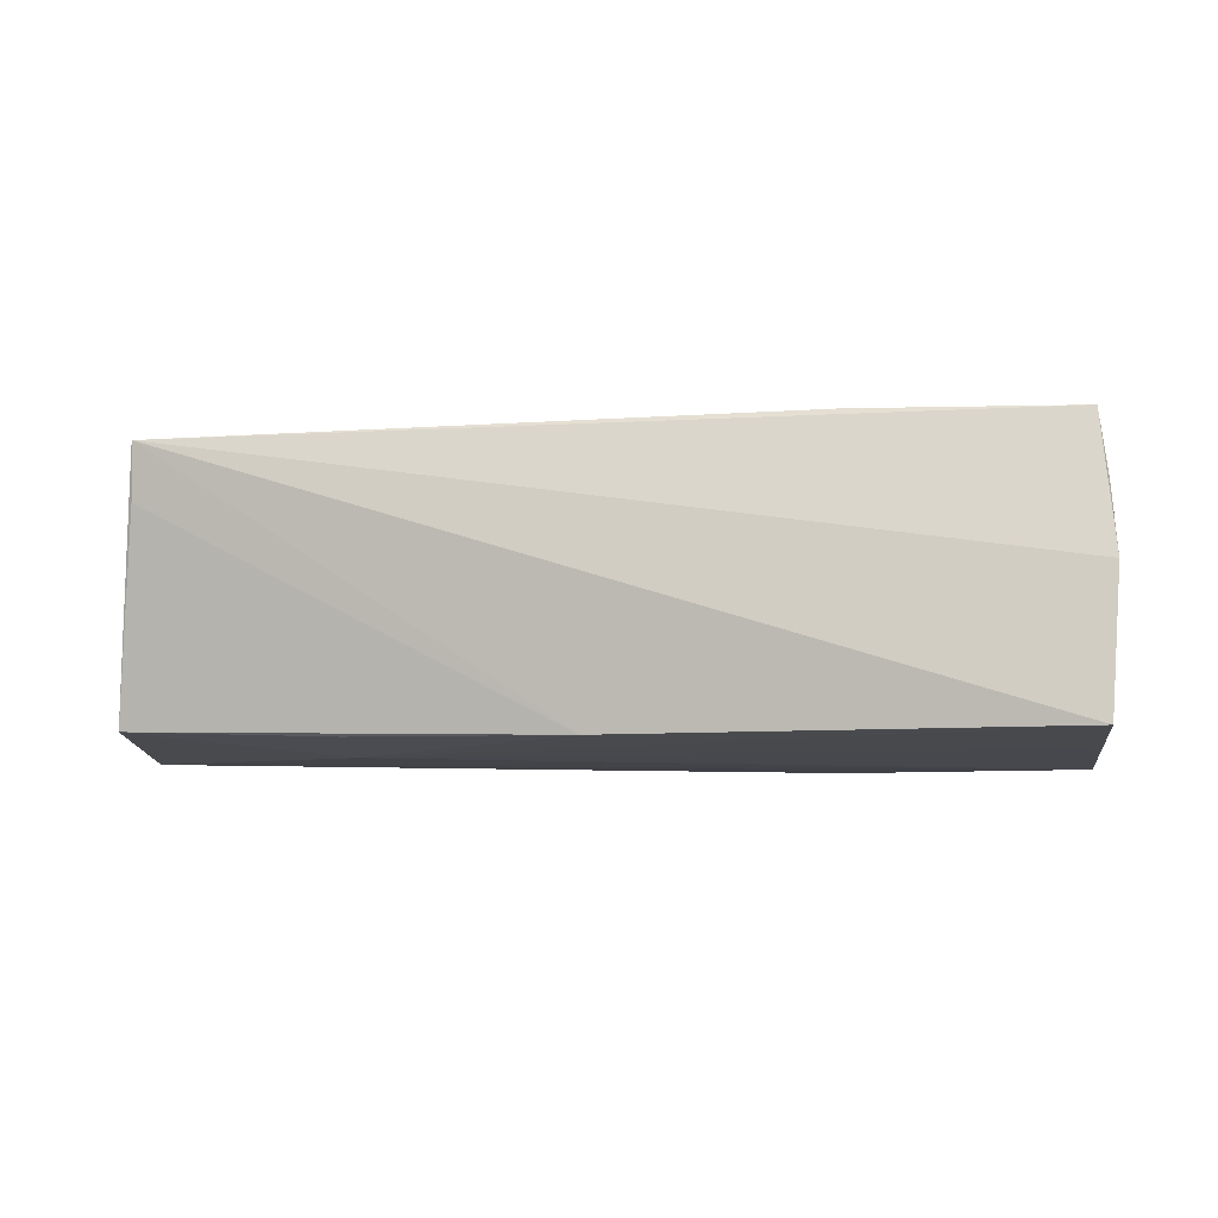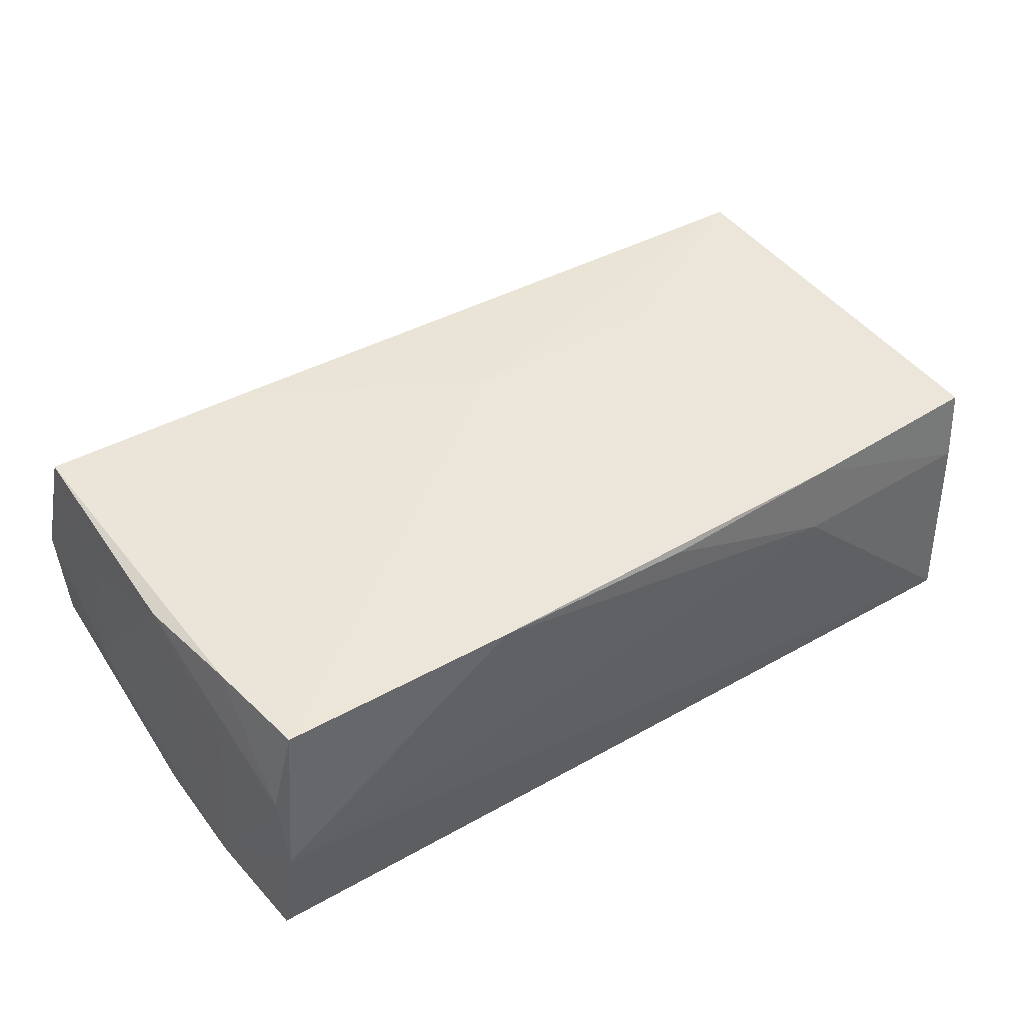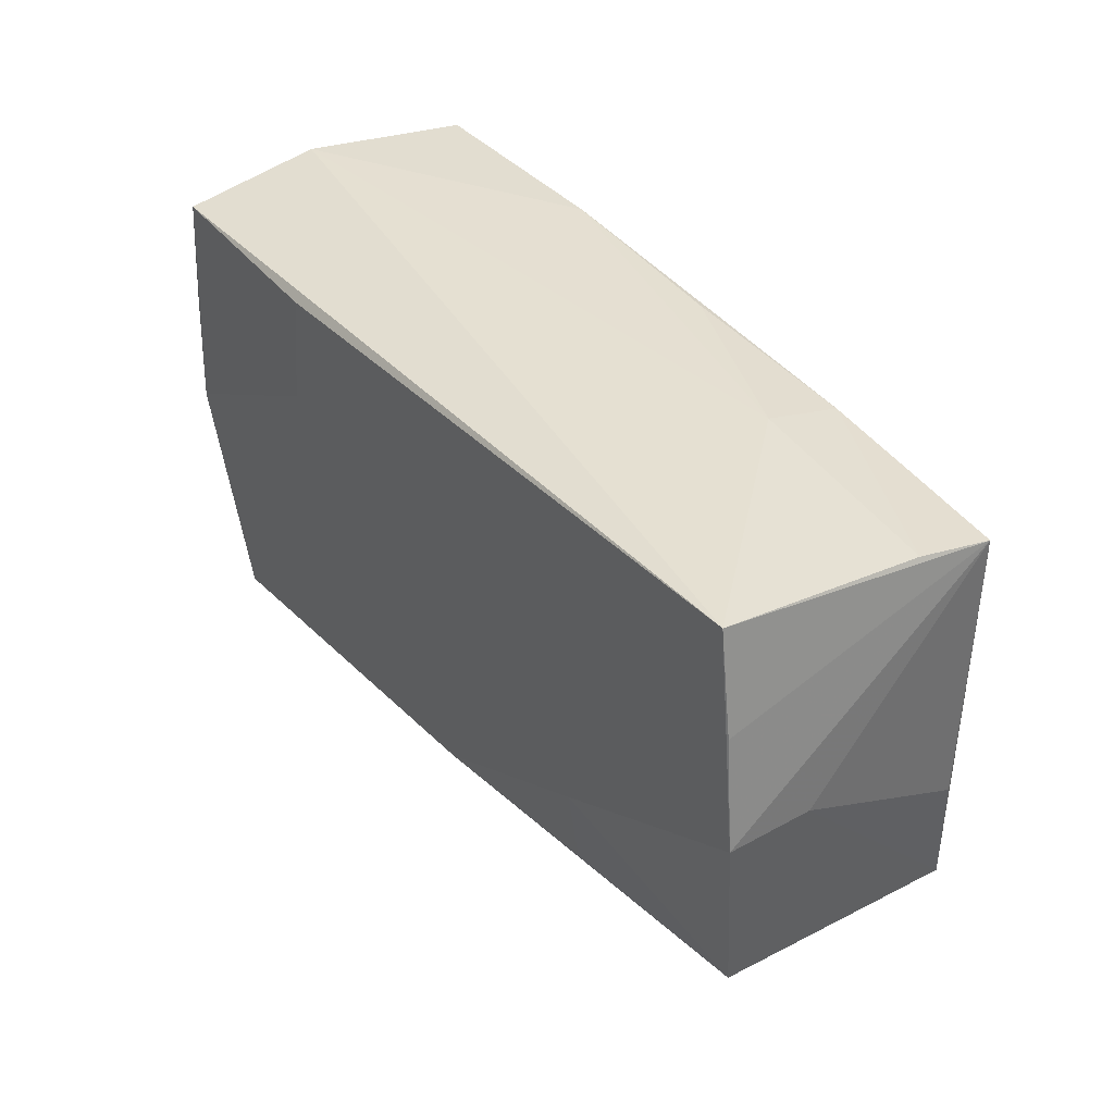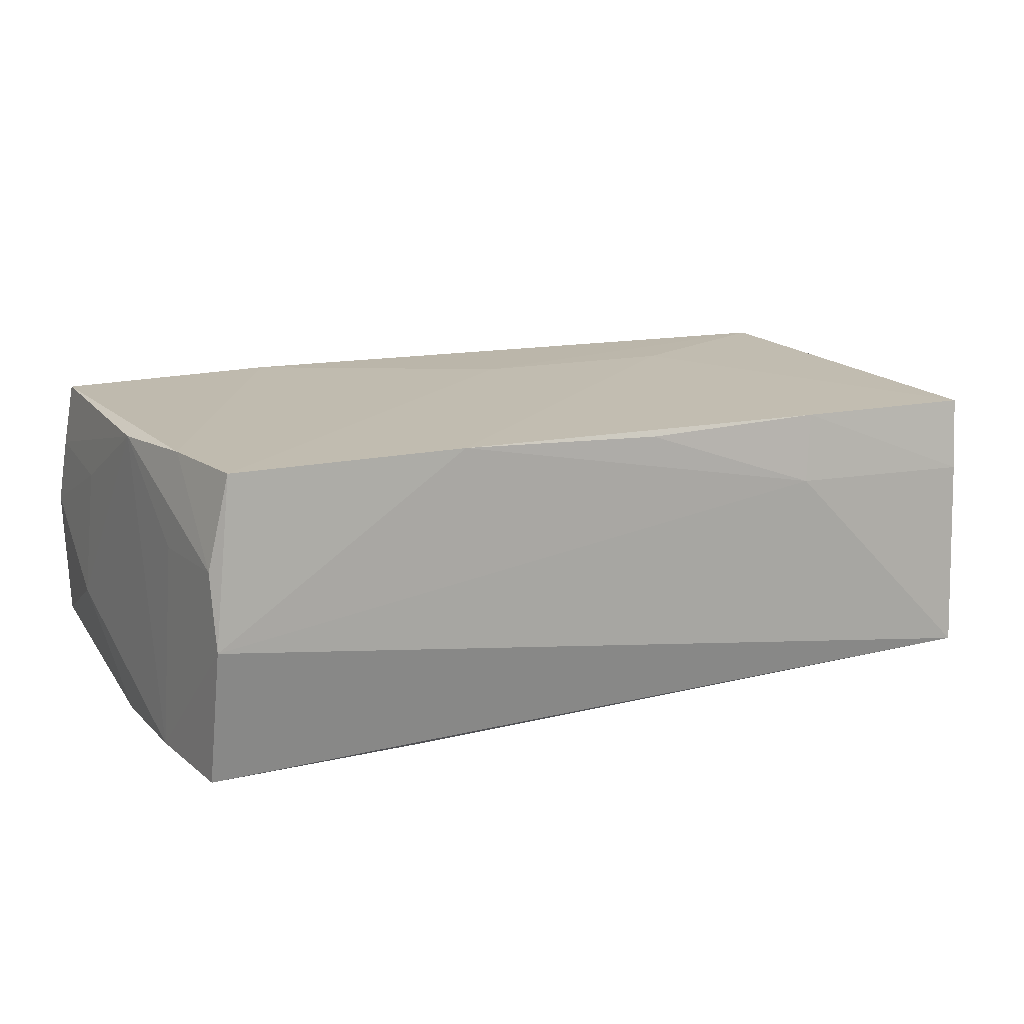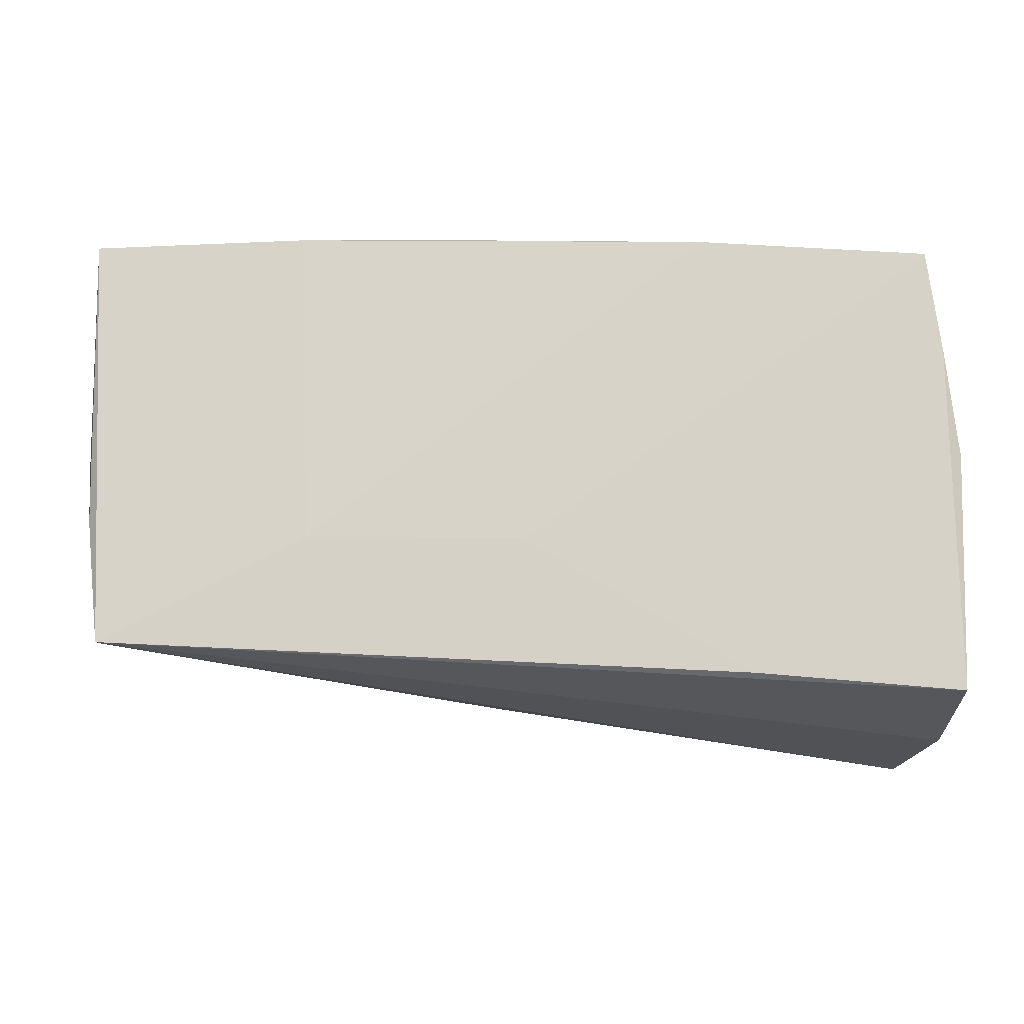
<metadata>
{"format":"obj","ext":"obj","renderer":"f3d","projection":"perspective","resolution":1024,"background":"white","views":[{"elev":-5.4,"azim":7.1,"up":"+Z"},{"elev":45.7,"azim":145.9,"up":"+Z"},{"elev":37.8,"azim":-124.3,"up":"+Y"},{"elev":16.0,"azim":153.0,"up":"+Z"},{"elev":-11.4,"azim":-5.7,"up":"+Y"}]}
</metadata>
<code>
v 0.05016 -0.0279 0.01784
v 0.05106 0.01098 -0.01828
v -0.05337 -0.0226 0.01034
v -0.05817 0.003549 -0.01769
v 0.02485 0.01086 -0.01861
v -0.03033 0.02638 0.01674
v 0.0503 0.01405 0.007004
v -0.05569 -0.01866 -0.01462
v 0.05082 0.001034 0.01741
v 0.05107 -0.02952 0.01002
v -0.05424 0.02623 0.007019
v -0.003117 -0.02735 -0.01551
v 0.04944 0.02801 -0.001564
v -0.003399 -0.01044 0.01837
v 0.02332 0.02456 -0.01848
v -0.05745 0.002768 -0.007151
v -0.03041 -0.01146 -0.01737
v 0.04943 0.02604 0.007264
v -0.02919 -0.01059 0.01788
v -0.05324 -0.02334 0.01714
v -0.02916 0.02758 0.008476
v 0.05139 -0.01549 0.008761
v 0.04983 0.02482 -0.01815
v -0.0561 0.01631 -0.01702
v 0.05157 -0.03246 0.001564
v -0.006672 0.0272 0.01668
v -0.02963 -0.02227 -0.01541
v 0.0243 -0.02614 0.01837
v -0.05376 0.02801 -0.01659
v 0.04884 0.01447 0.01828
v 0.04983 -0.01952 -0.01685
v -0.05486 0.0248 0.01583
v 0.047 0.02671 0.01837
v 0.05038 -0.03501 -0.01507
v -0.05468 -0.008918 0.01555
v 0.01864 0.02736 0.01817
v 0.05116 -0.003077 -0.01871
v 0.05216 -0.01834 -0.007425
f 1 20 25
f 13 33 18
f 23 29 13
f 4 37 17
f 17 8 4
f 7 18 9
f 2 38 37
f 37 23 2
f 7 9 2
f 2 9 38
f 2 23 13
f 13 18 2
f 2 18 7
f 15 23 37
f 4 29 15
f 29 23 15
f 4 8 16
f 16 8 20
f 16 32 4
f 13 29 21
f 20 32 35
f 35 16 20
f 32 16 35
f 24 29 4
f 4 32 24
f 24 32 29
f 1 9 30
f 30 18 33
f 30 9 18
f 20 1 28
f 28 14 20
f 1 30 28
f 33 14 28
f 28 30 33
f 19 32 20
f 20 14 19
f 10 1 25
f 10 9 1
f 5 37 4
f 4 15 5
f 5 15 37
f 32 19 6
f 29 32 11
f 11 21 29
f 32 6 11
f 11 6 21
f 36 33 13
f 13 21 36
f 36 6 19
f 36 14 33
f 36 19 14
f 20 8 3
f 37 38 34
f 34 38 25
f 25 20 34
f 22 10 25
f 9 10 22
f 25 38 22
f 38 9 22
f 21 6 26
f 26 36 21
f 6 36 26
f 31 17 37
f 37 34 31
f 31 34 17
f 17 34 12
f 12 3 8
f 12 34 20
f 20 3 12
f 8 17 27
f 27 12 8
f 17 12 27

</code>
